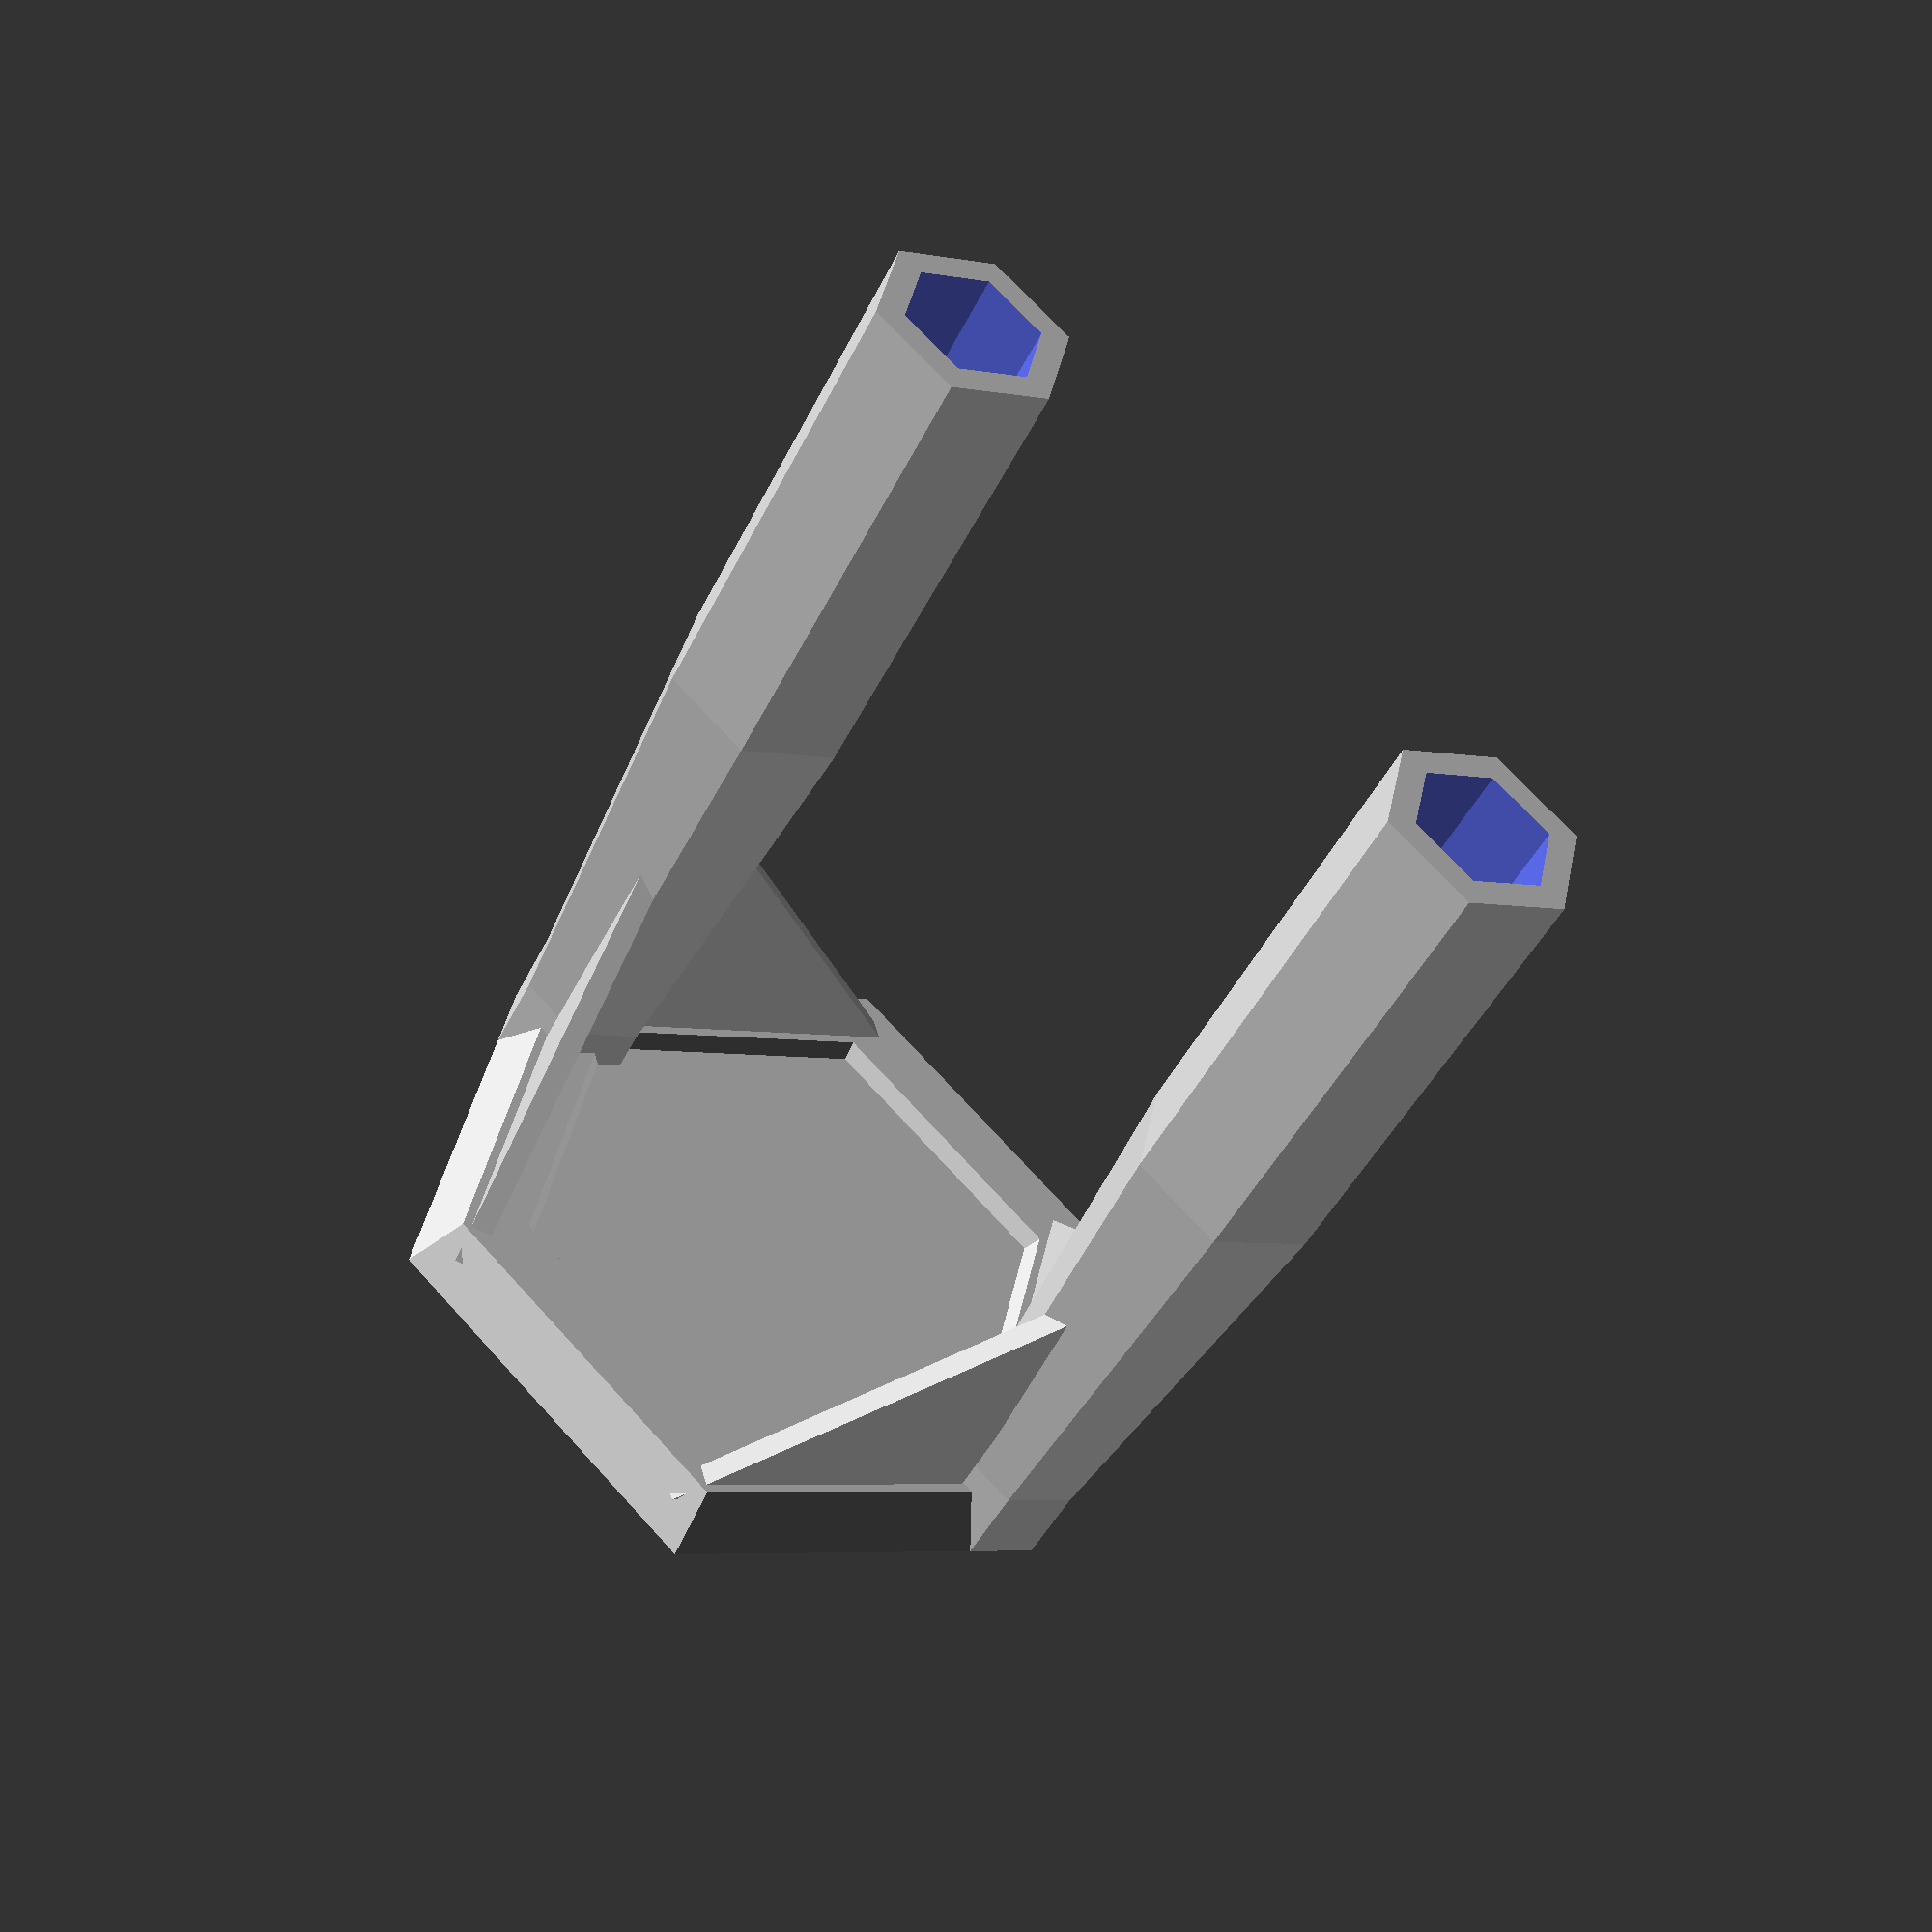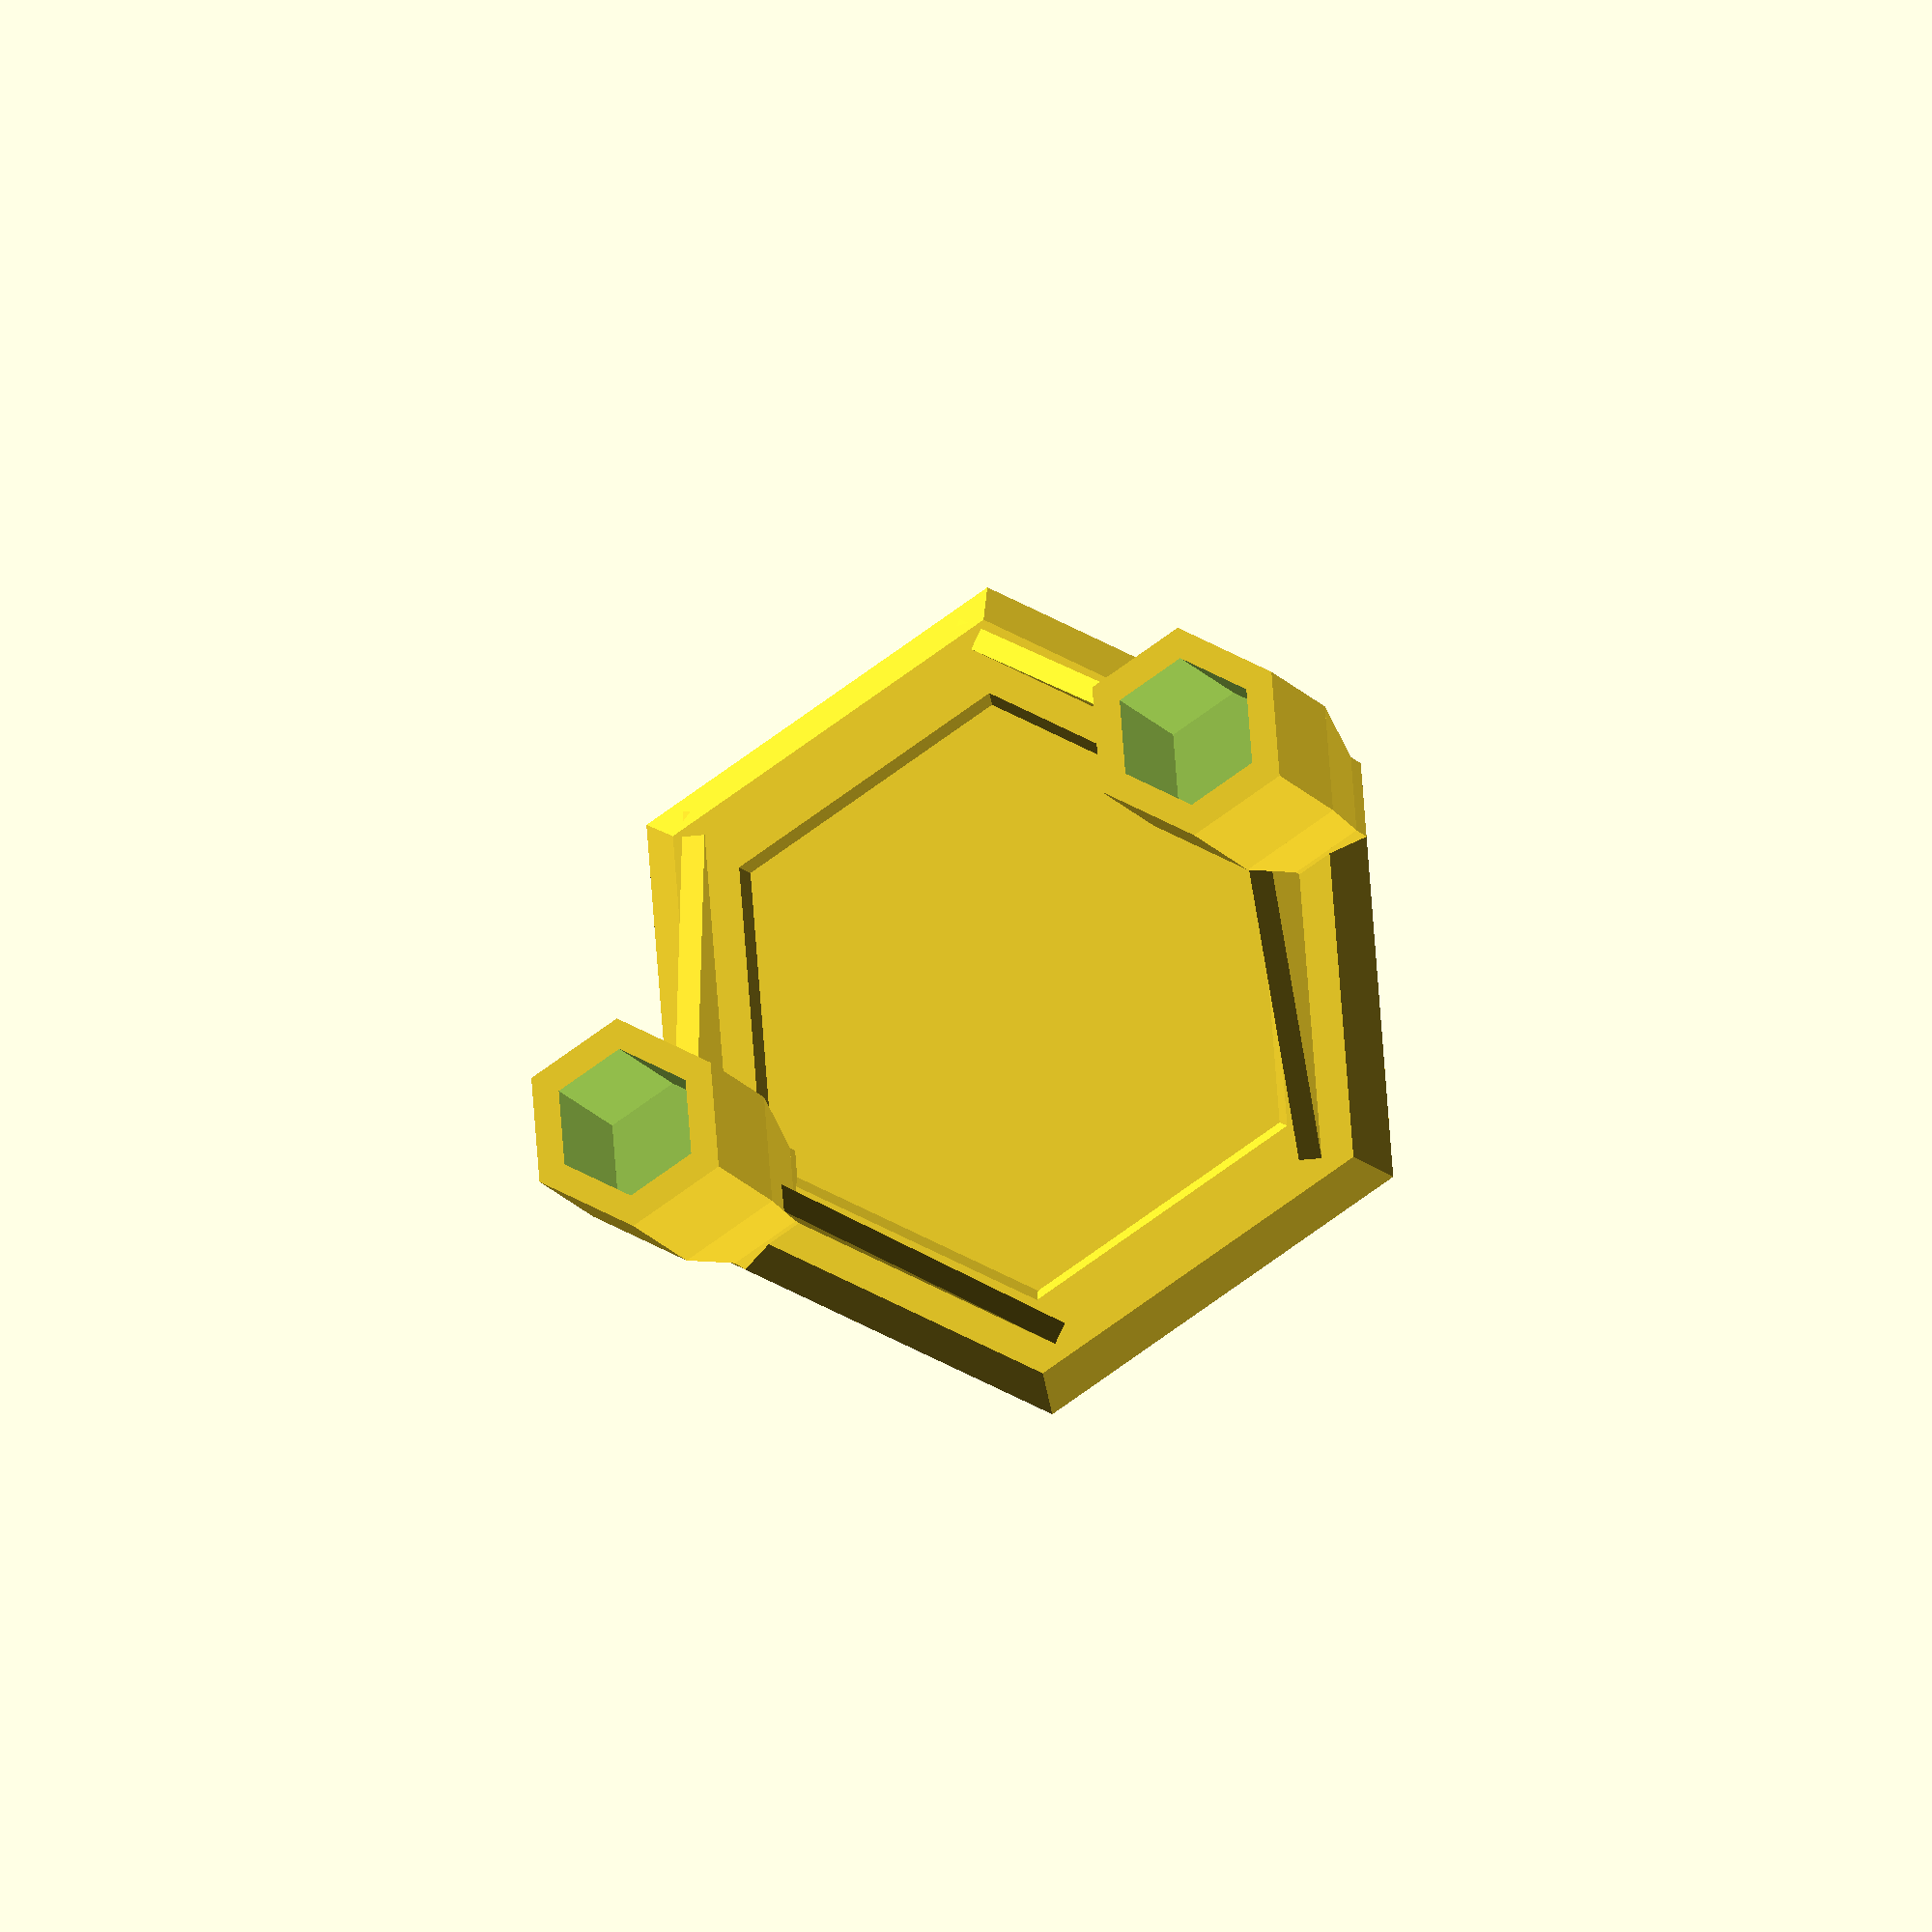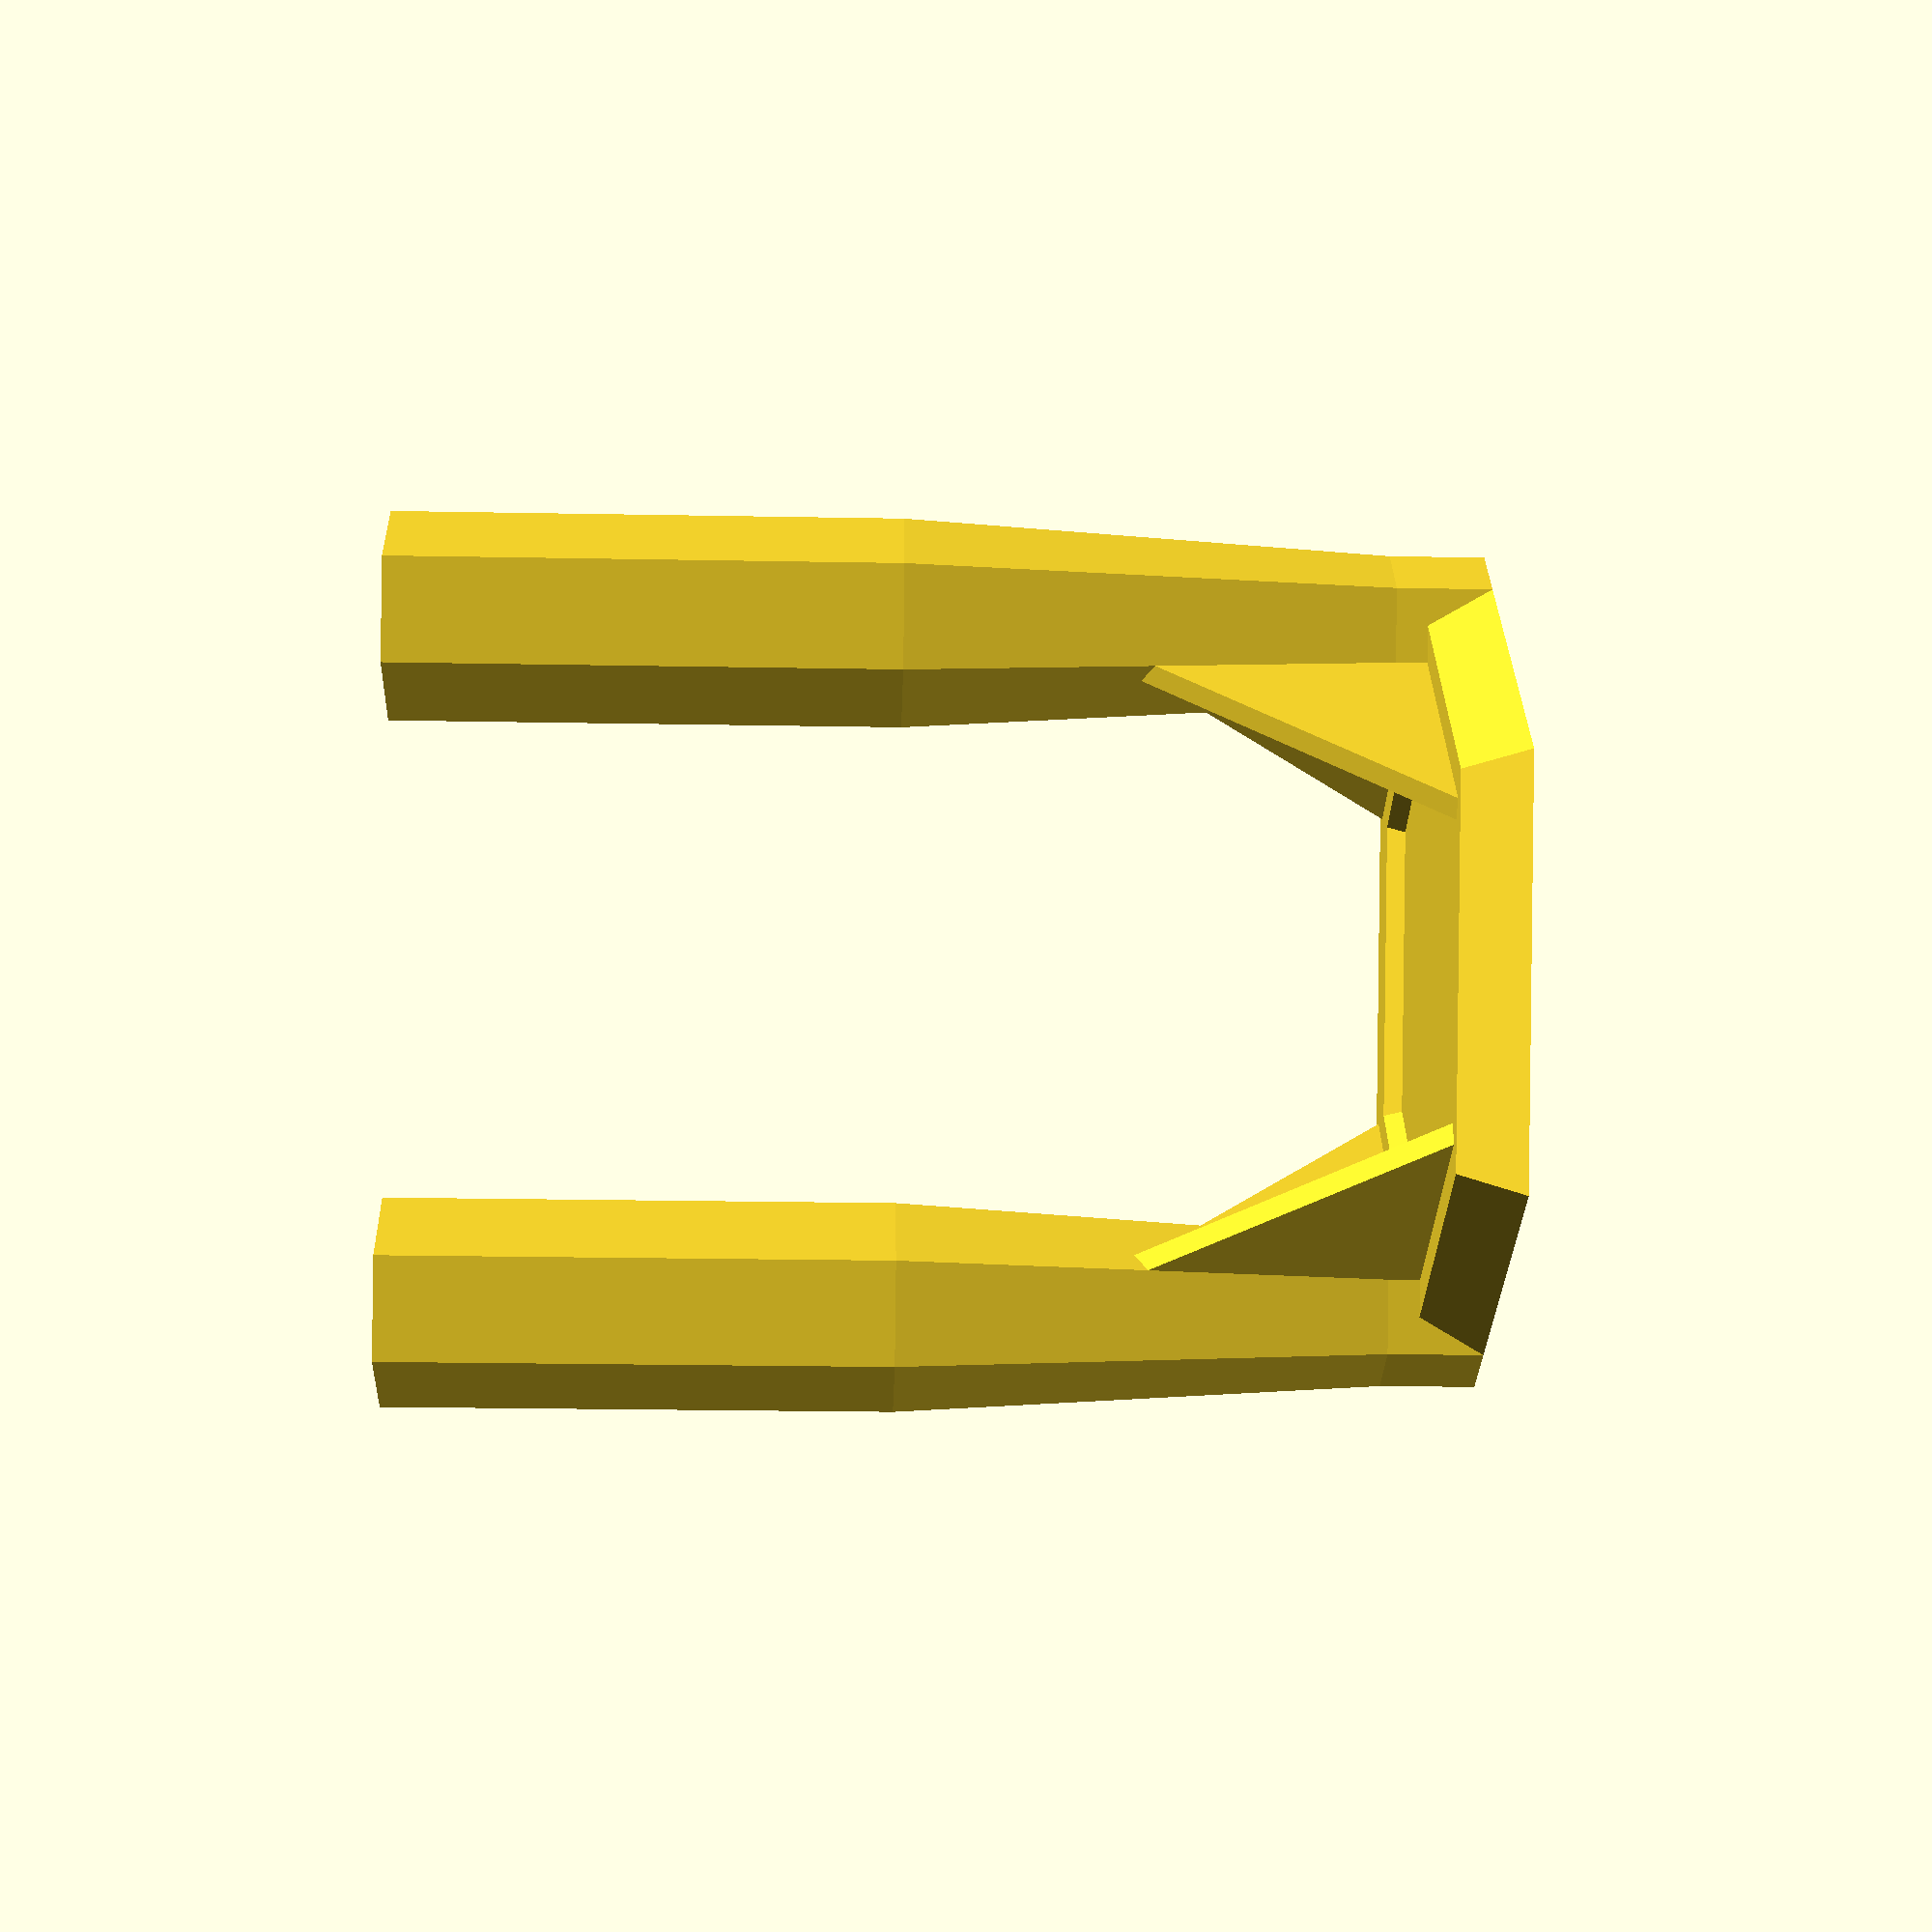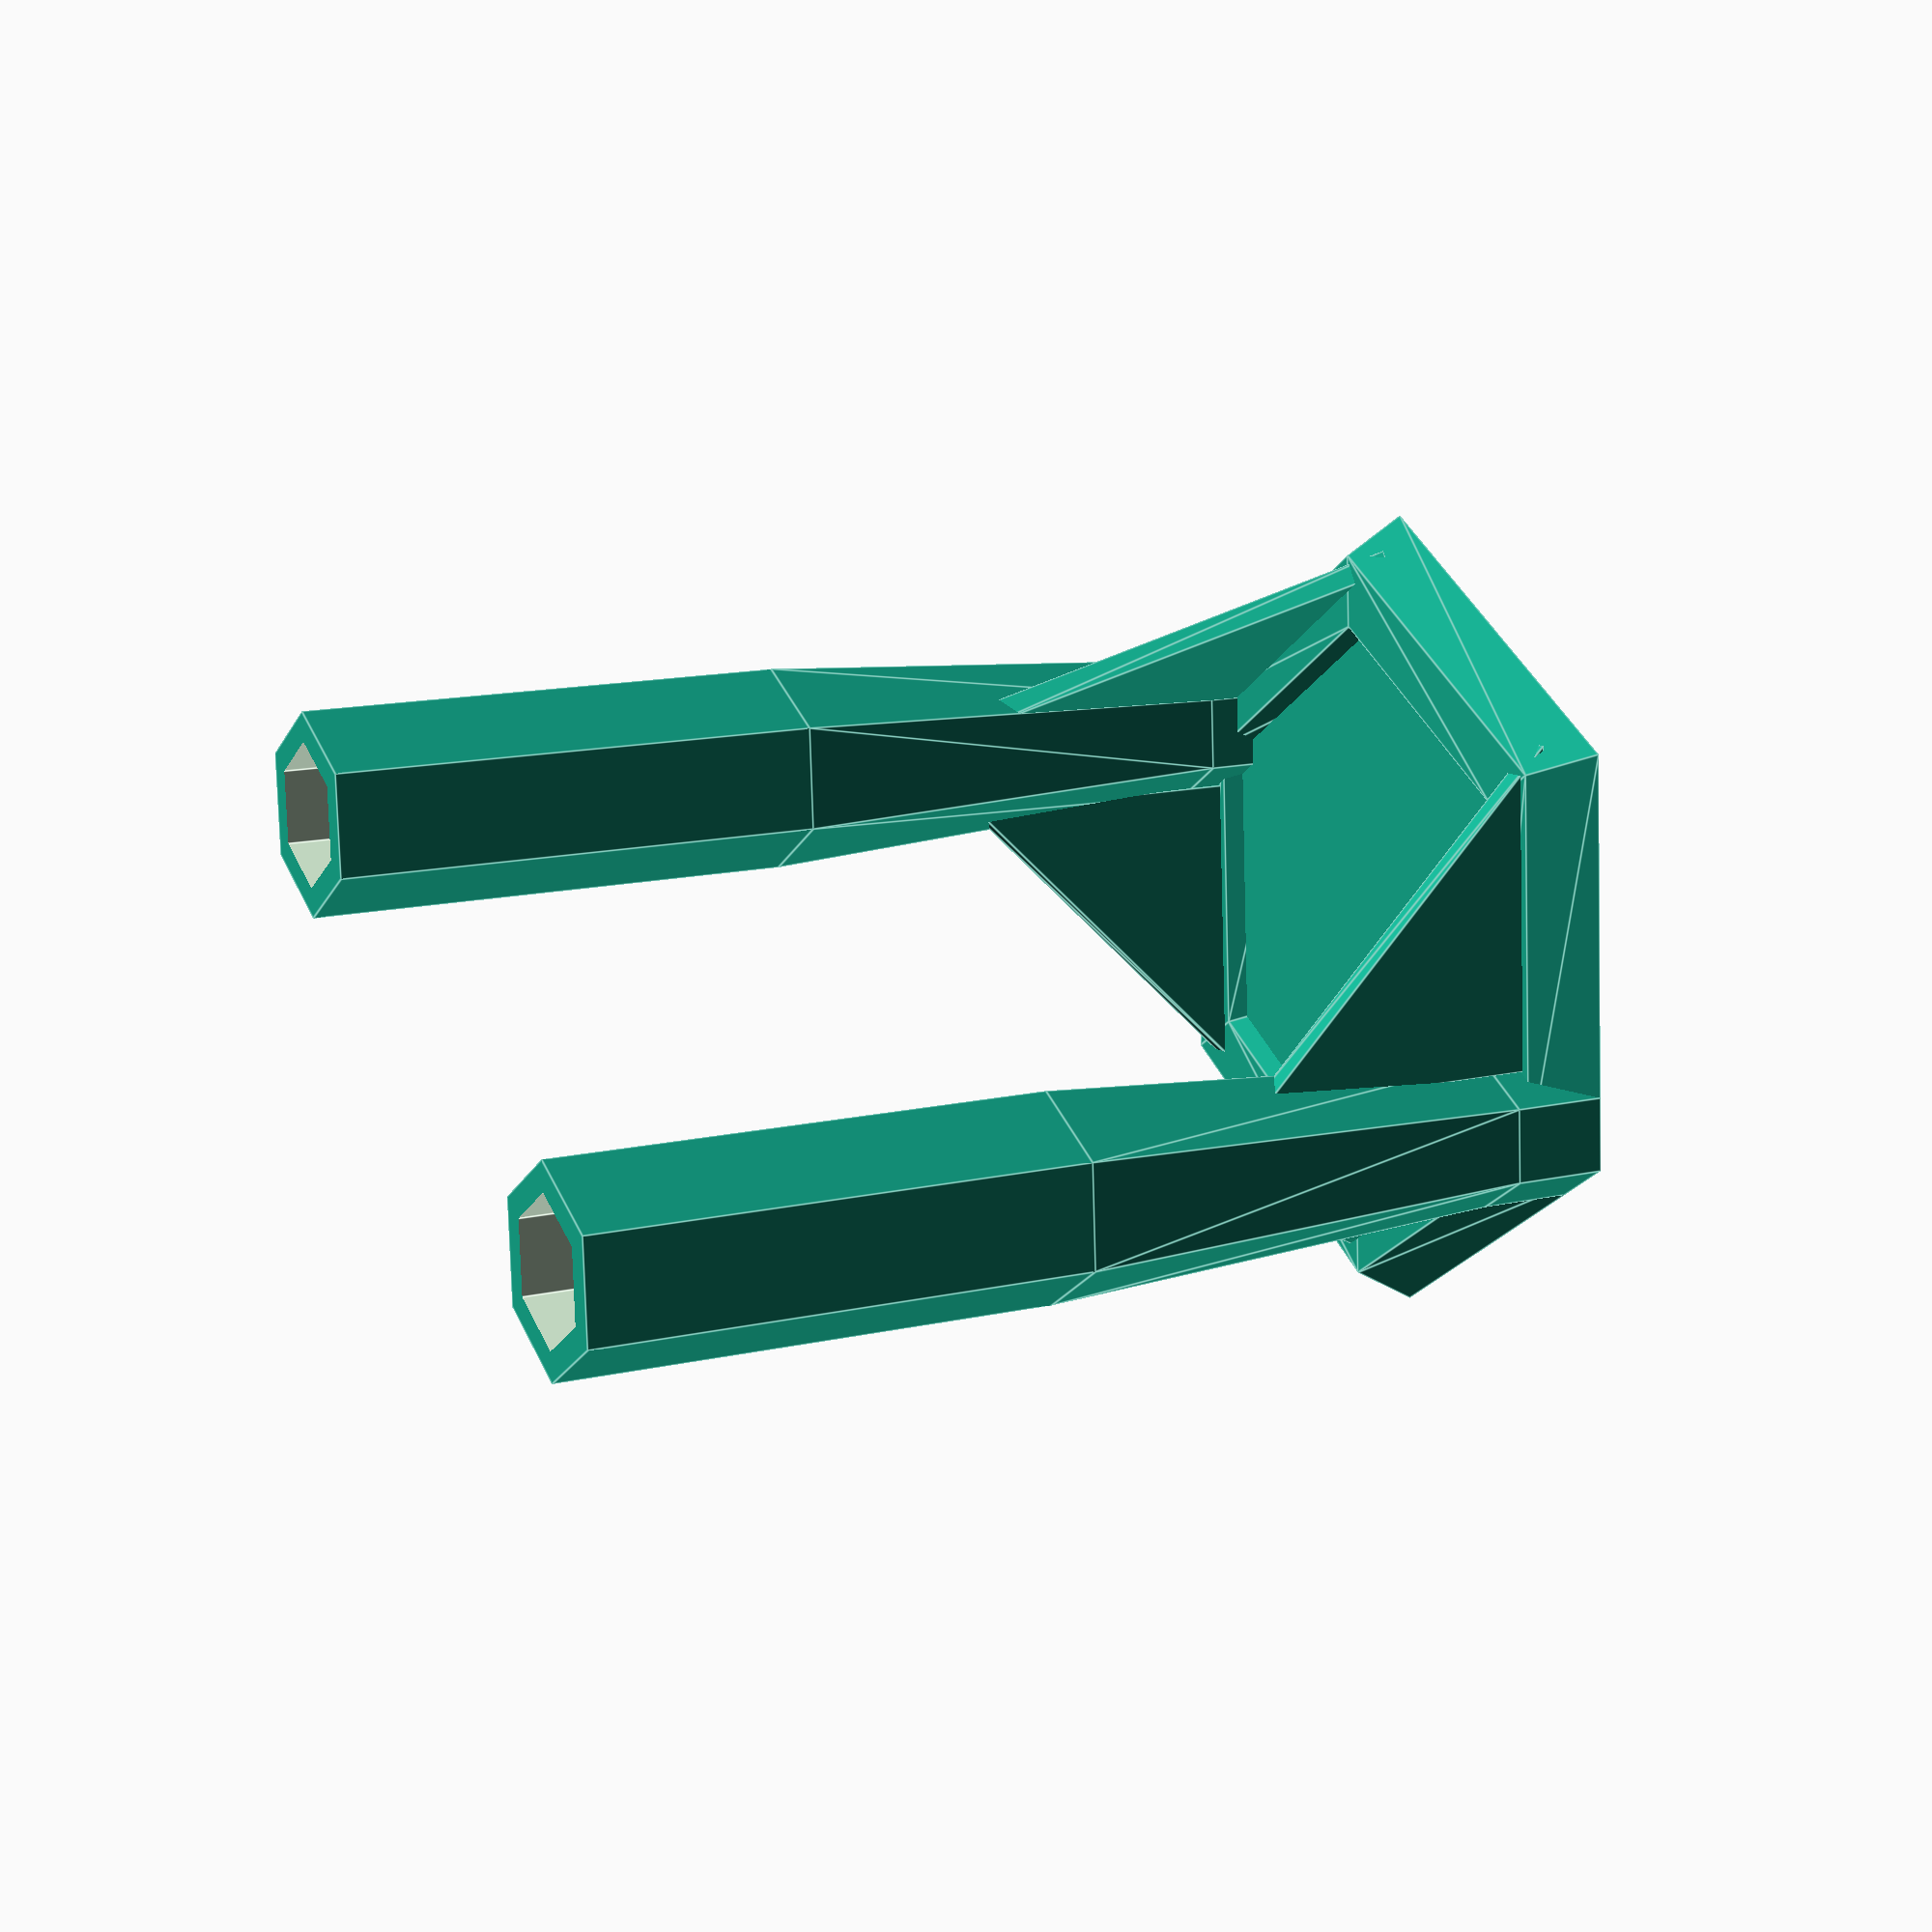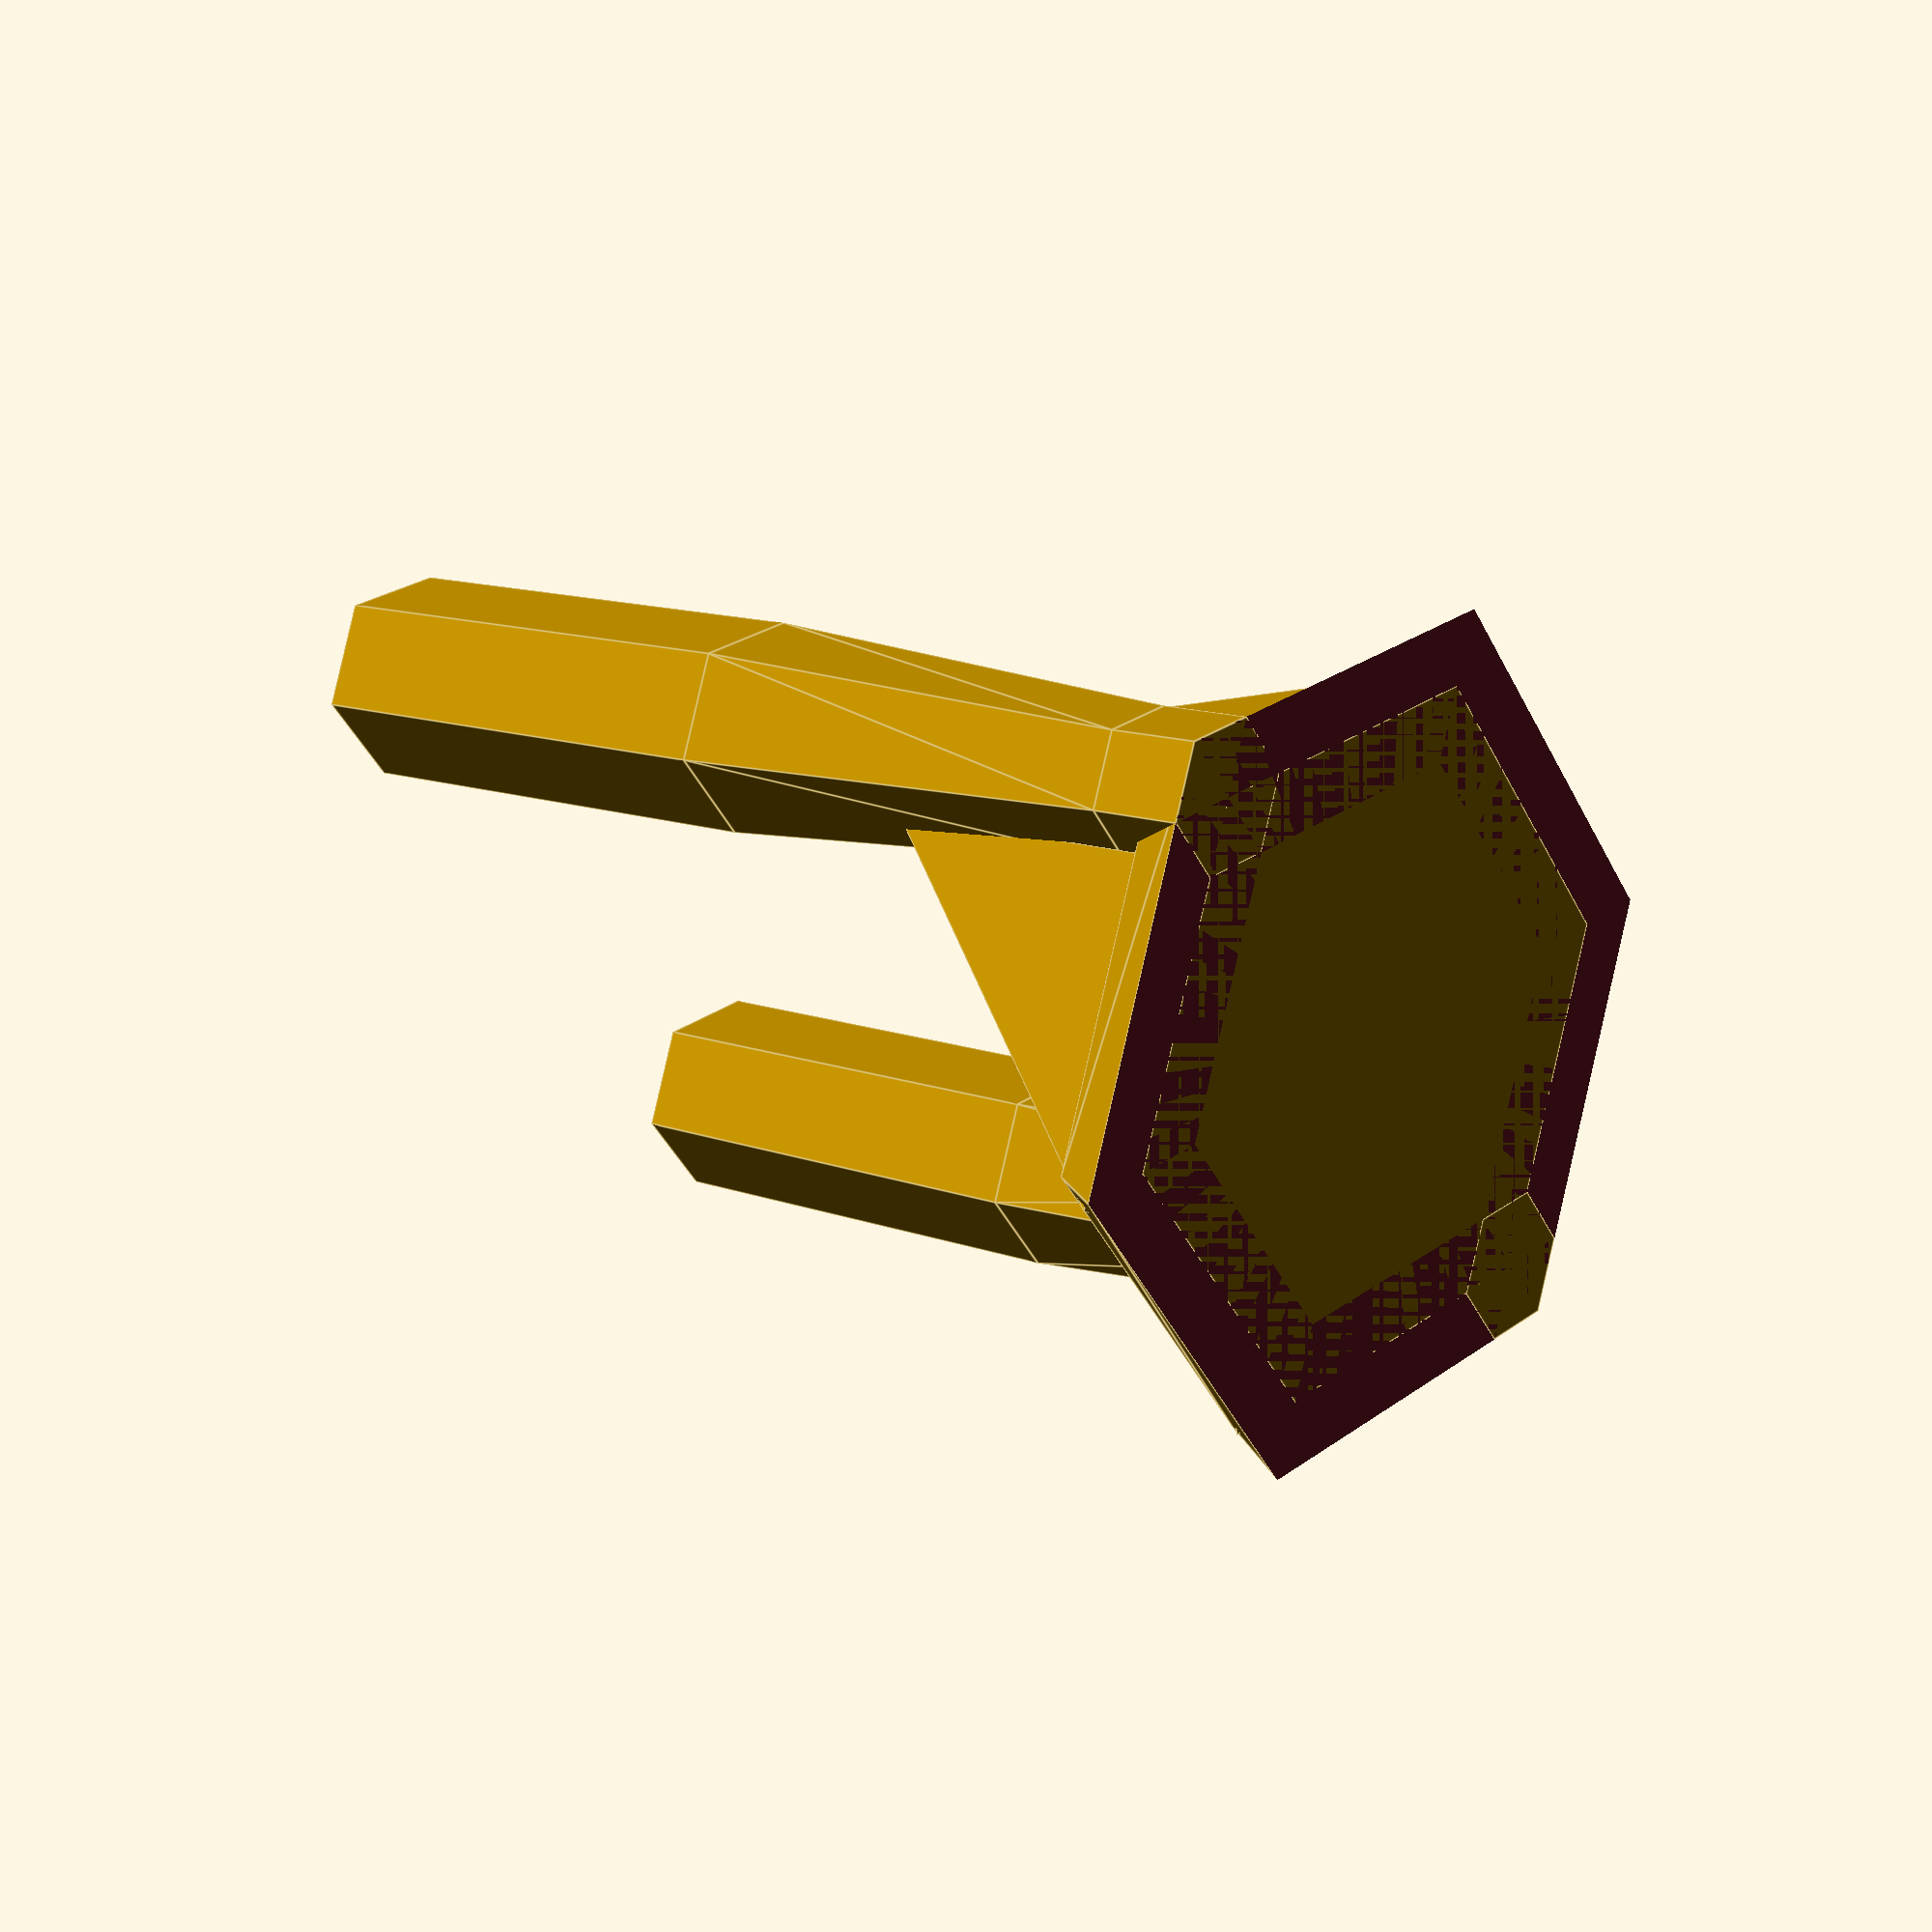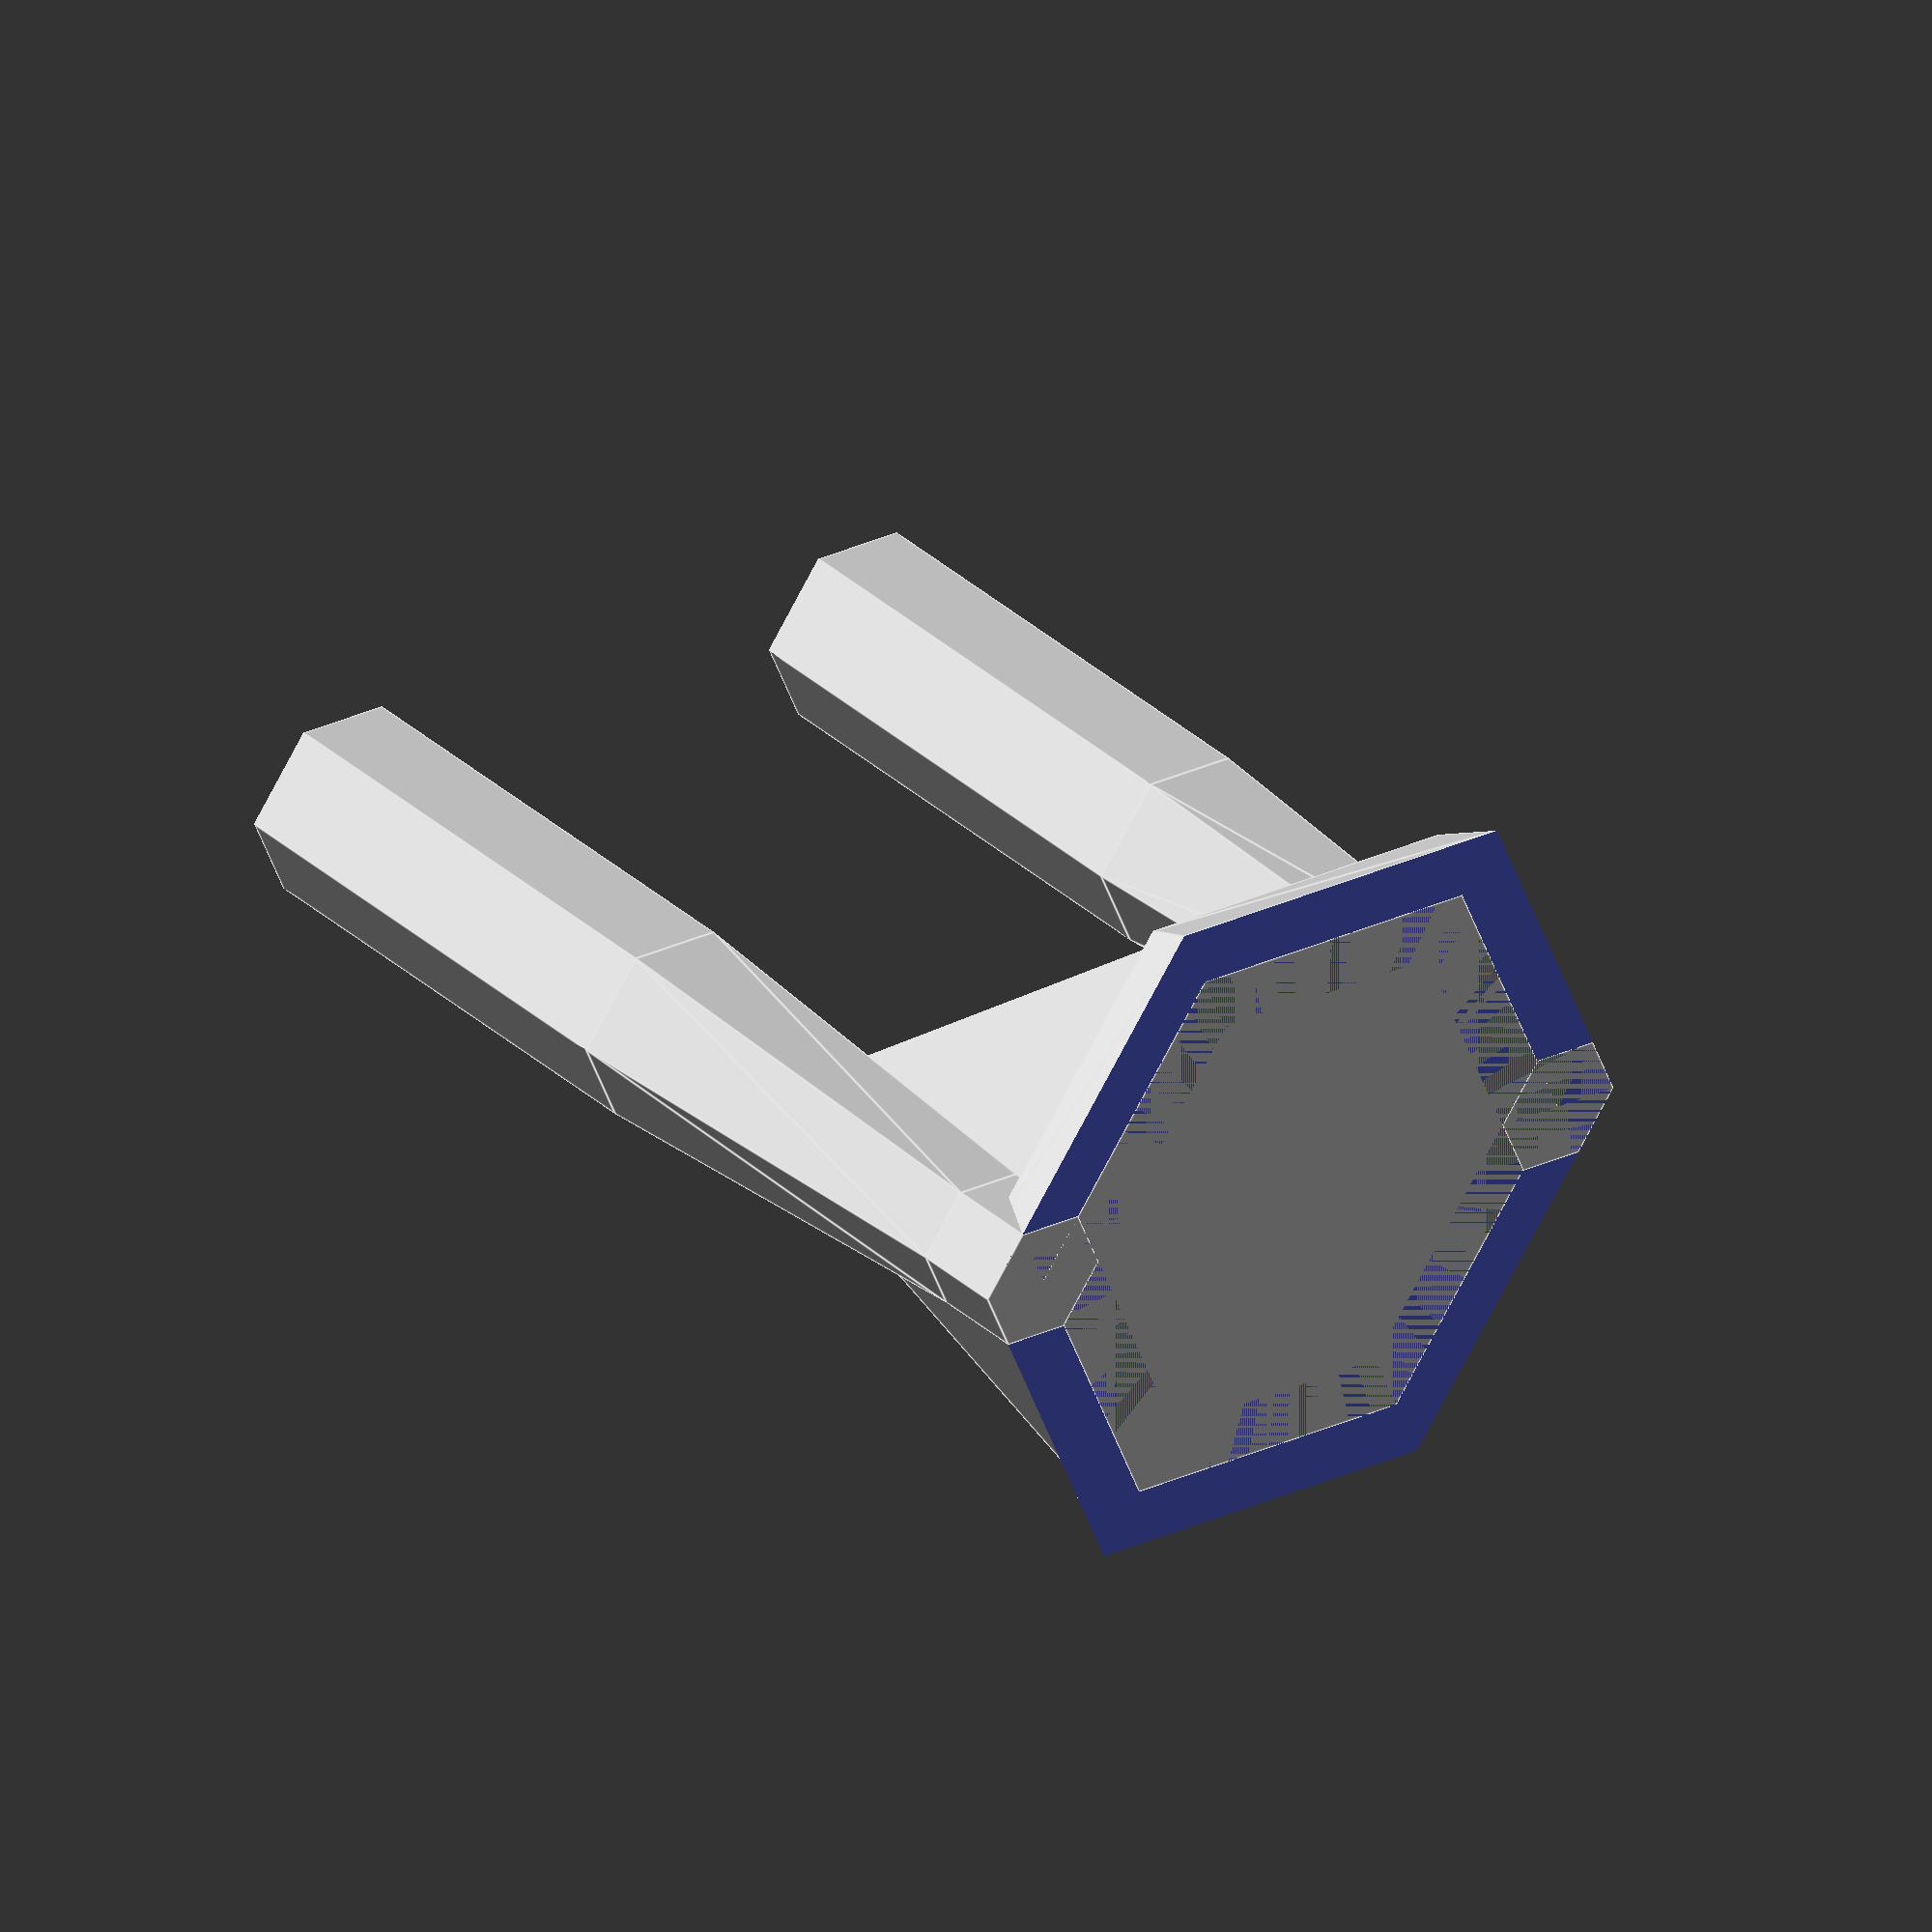
<openscad>
// -*- mode: SCAD ; c-file-style: "ellemtel" ; coding: utf-8 -*-
//
// A stand for my (Severin) milk frother.
//
// © 2018–2019 Roland Sieker <ospalh@gmail.com>
// Licence: CC-BY-SA 4.0

/* [Global] */

// … to preview. You will get all parts as separate STLs when you click “Create Thing”.
part = "s"; // [s: set, a: upper holder, b: base, t: test, st: stack]

// Set this to “render” and click on “Create Thing” when done with the setup.
preview = 1; // [0:render, 1:preview]

/* [Sizes] */

// lower diameter
d_1 = 14;  // [5:0.5:40]

// higher diameter
d_2 = 29;  // [5:0.5:40]

// hight of the holder bar
h = 16;   // [10:1:40]

// diameter of the milk frother itself
d_mf = 50; // [30:1:80]

// diameter of the gap for the axle
d_a = 2;  // [1:0.25:4]

// Hight added  to the stand. The hight of the top of the funnel will be the length of your pencil plus this.
extra_hight = 10; // [10:5:150]

/* [Hidden] */

// Done with the customizer

// *******************************************************
// Extra parameters. These can be changed reasonably safely.


w = 1.8;  // Wall width
p = 1.2;  // Bottom, top plate hight
c = 0.4;  // Clearance
angle = 60; // Overhangs much below 60° are a problem for me

// *******************************************************
// Some shortcuts. These shouldn’t be changed


module kmirror(maxis=[1, 0, 0])
{
   // Keep *and* mirror an object. Standard is left and right mirroring.
   children();
   mirror(maxis)
   {
      children();
   }
}

r_mf = d_mf/2;
heh = 5; // Half the extra hight, in mm
es_h = 15; // Extra support/stabilizer hight
es_w = 0.8;
// Extra support/stabilizer width. Need not be as stable as a normal
// wall

tau = 2 * PI;  // π is still wrong. τ = circumference / r

xy_factor = 1/tan(angle);
// To get from a hight to a horizontal width inclined correctly
z_factor = tan(angle);  // The other way around


wiggle_room_factor = 1.05;

// The small radius of the support pencil, from center to center of face
r_p_s = 3.2 * wiggle_room_factor;
// The flat-to-flat diameter of a standard pencil is 6.4 mm. Do quite a
// bit more.
// The max. radius (center to edge).  Also the
// width of one pencil face.
r_p_l = r_p_s * 2 / 3 * sqrt(3);

// Used to calculate how heigh the lug that holds the handle is

// Tip angle
tip_a = 21;  // °. Apparently standard in Germany
// tip_a = 19;  // °. There is a German »Long Point« pencil sharpnener with 19 °.
// There are also rumors that American pencil are pointier than German ones.
// tip_a = 24 // °. Special color pencil sharpener.

// The tip angle is apparently from one side to the other side, not from
// one side to the center line.


// Size of the “big pencil” connector. Twice the area, half of it hollow.
r_bp_s = sqrt(2) * r_p_s;
r_bp_l = r_bp_s * 2 / 3 * sqrt(3);

sp_h = 8 * r_p_s;  // Hight of the sharpend pencil cylindrical connector bit
usp_h = 10 * r_p_s;  // Hight of the unsharpend pencil connector bit


bp_s_h = r_bp_s / tan(tip_a/2);


some_distance = 50;
ms = 0.01;  // Muggeseggele.

// fn for differently sized objects and fs, fa; all for preview or rendering.
pna = 40;
pnb = 15;
pa = 5;
ps = 1;
rna = 180;
rnb = 30;
ra = 2;
rs = 0.25;
function na() = (preview) ? pna : rna;
function nb() = (preview) ? pnb : rnb;
$fs = (preview) ? ps : rs;
$fa = (preview) ? pa : ra;

// *******************************************************
// End setup



// *******************************************************
// Generate the parts

print_part();


if ("s" == part)
{
   preview_parts();
}

if ("st" == part)
{
   // Use "st" during development
   stack_parts();
}

module print_part()
{
   if ("a" == part)
   {
      upholder();
   }
   if ("b" == part)
   {
      base();
   }
}

module preview_parts()
{
   upholder();
   translate([some_distance, 0, 0])
   {
      base();
   }
}

module stack_parts()
{
   // intersection()
   {
      color("yellow")
      {
         upholder();
      }
      translate([0,0,30])
      {
         color("red")
         {
            base();
         }
      }
   }
}

// *******************************************************
// Code for the parts themselves


module base()
{
   // hex_r = r_r + w + r_p_s;
   hex_r = r_mf/2 + r_bp_l;
//   hex_r_l = hex_r_s * 2 / 3 * sqrt(3);
   difference()
   {
      union()
      {
         // Construct the stand ring symmetric to xy plane …
         rotate(30)
         {
            rotate_extrude($fn=6)
            {
               translate([hex_r, 0, 0])
               {
                  circle(r=r_p_l, $fn=6);
               }
            }
         }
      }
      // … and subtract everything below the xy plane.
      translate([0,0,-some_distance])
      {
         cylinder(r=some_distance, h=some_distance);
      }
   }
   // Fill the base plate
   rotate(30)
   {
      cylinder(r=hex_r, h=2*p, $fn=6);
   }
   kmirror([0,1,0])
   {
      translate([0, hex_r, 0])
      {

         rotate(30)
         {
            difference()
            {
               union()
               {
                  // Three segments of linear extrusion
                  // The extra
                  cylinder(h=heh, r=r_p_l,$fn=6);
                  // The sharpend bit
                  translate([0, 0 , heh])
                  {
                     cylinder(h=bp_s_h, r1=r_p_l, r2=r_bp_l,$fn=6);
                  }
                  // The shaft bit
                  translate([0, 0 , bp_s_h+heh])
                  {
                     cylinder(h=sp_h, r=r_bp_l, $fn=6);
                  }
                  // The extra plates. Should not interfere with the stand
                  // without this. Anyway.
                  rotate(-60)
                  {
                     extra_plate();
                  }
                  rotate(180)
                  {
                     extra_plate();
                  }
               }
               // Hollow it out
               translate([0, 0 , heh])
               {
                  cylinder(h=bp_s_h, r1=0, r2=r_p_l, $fn=6);
               }
               translate([0, 0 , bp_s_h+heh])
               {
                  cylinder(h=sp_h+1,r=r_p_l, $fn=6);
               }

            }
         }
      }

   }
}

module extra_plate()
{
   es_s_p = [
      [0, 0],
      [es_h + r_p_l/2, 0],
      [0, es_h + r_p_l/2]
      ];
   rotate([90, 0, 0])
   {
      translate([r_p_s, 0.5*r_p_l, 0])
      {
         linear_extrude(p)
         {
            #polygon(es_s_p);
         }
      }
   }
}

</openscad>
<views>
elev=223.4 azim=132.5 roll=204.2 proj=p view=wireframe
elev=183.9 azim=235.5 roll=174.0 proj=o view=wireframe
elev=22.9 azim=22.8 roll=88.2 proj=p view=solid
elev=166.1 azim=296.3 roll=116.9 proj=p view=edges
elev=348.1 azim=220.5 roll=132.2 proj=p view=edges
elev=144.5 azim=81.6 roll=40.5 proj=o view=edges
</views>
